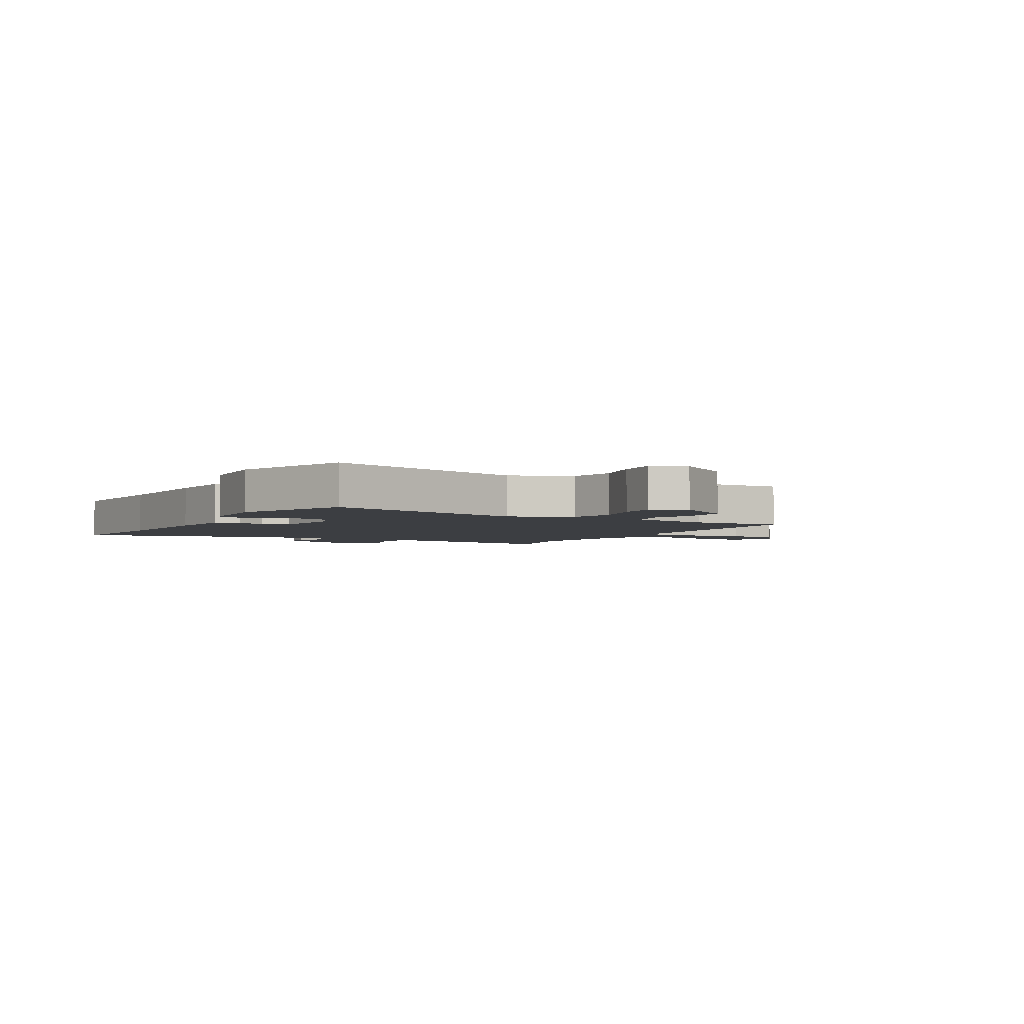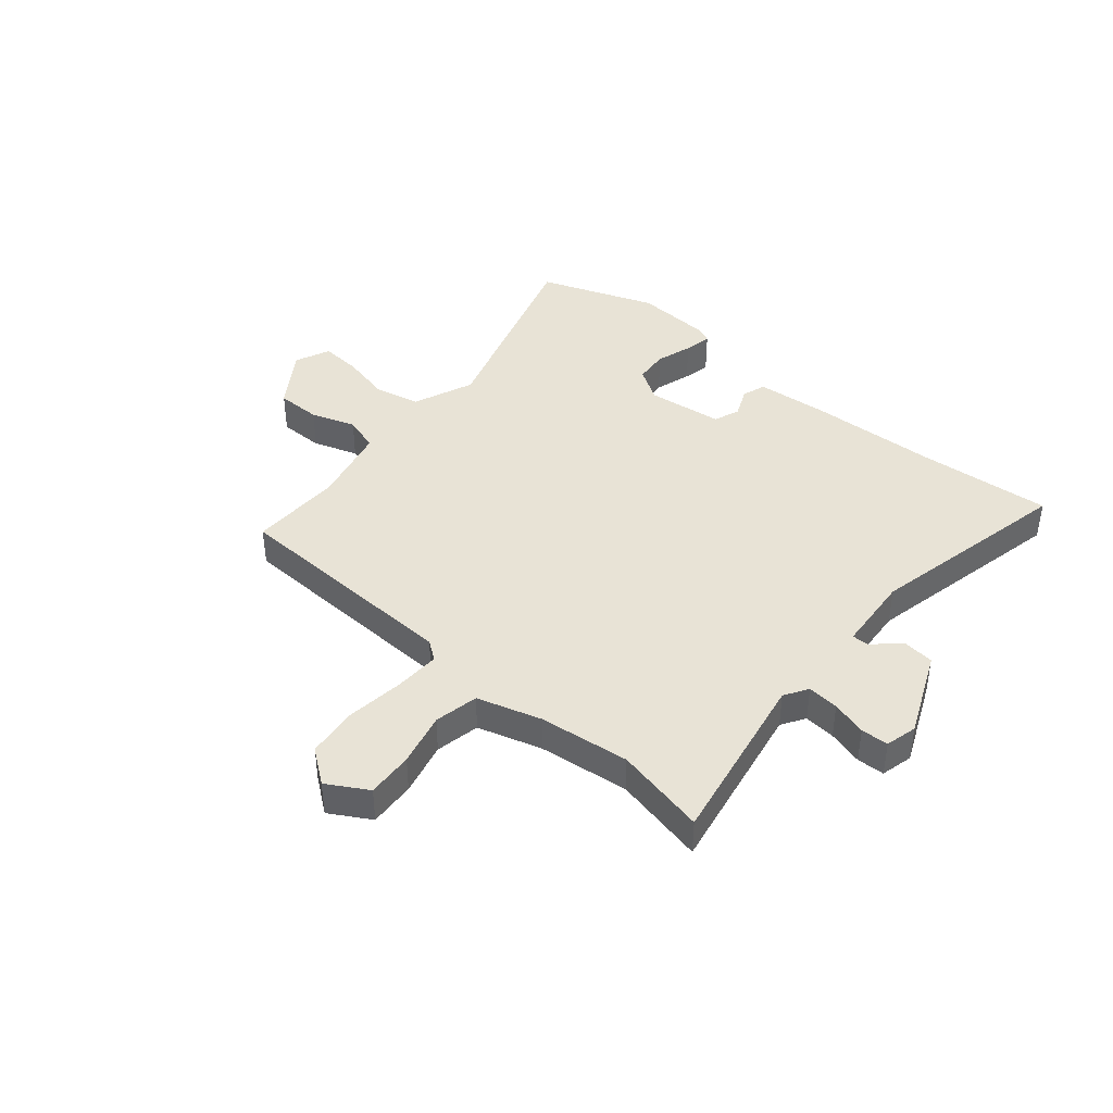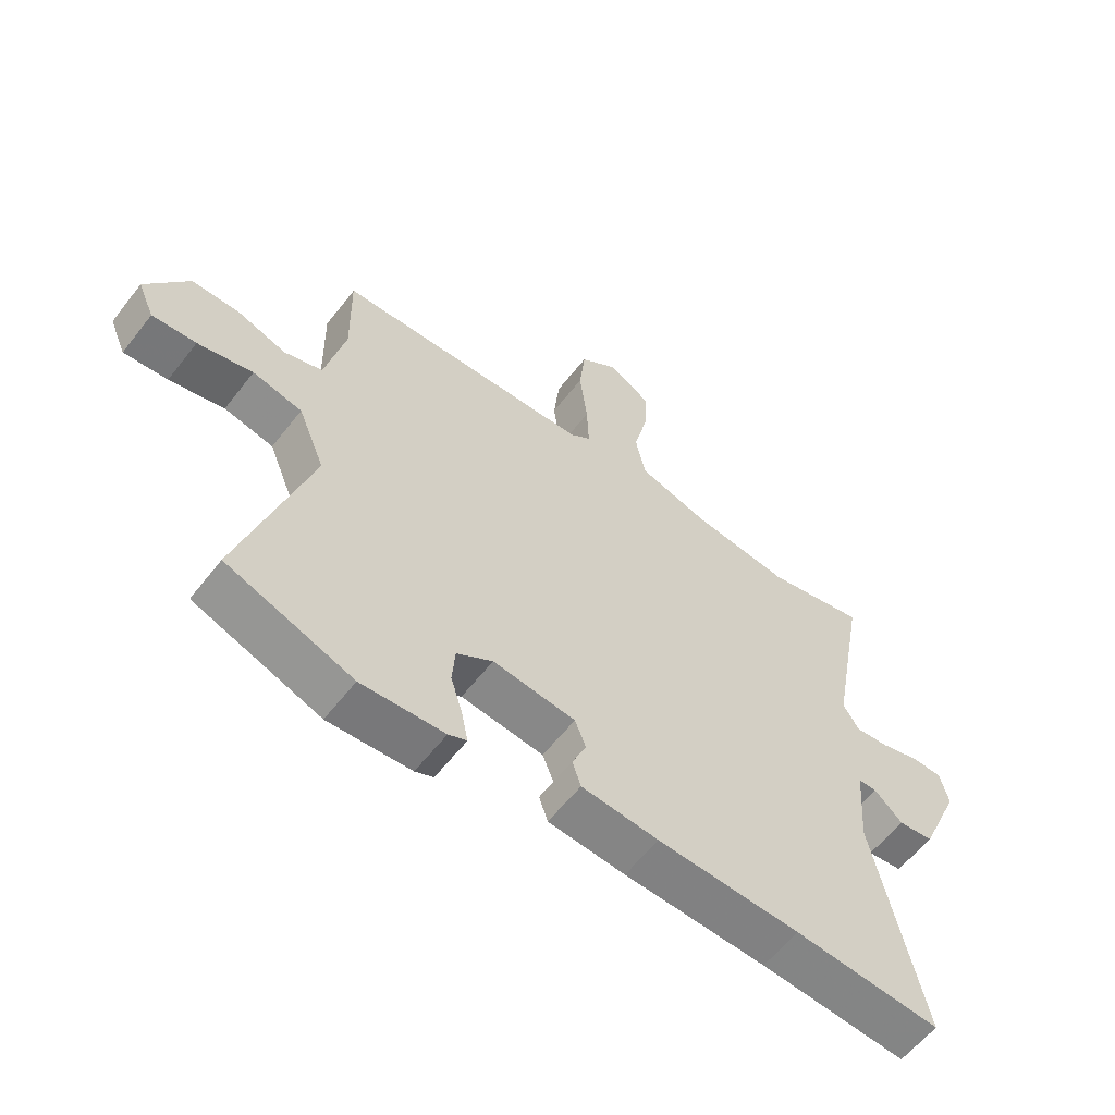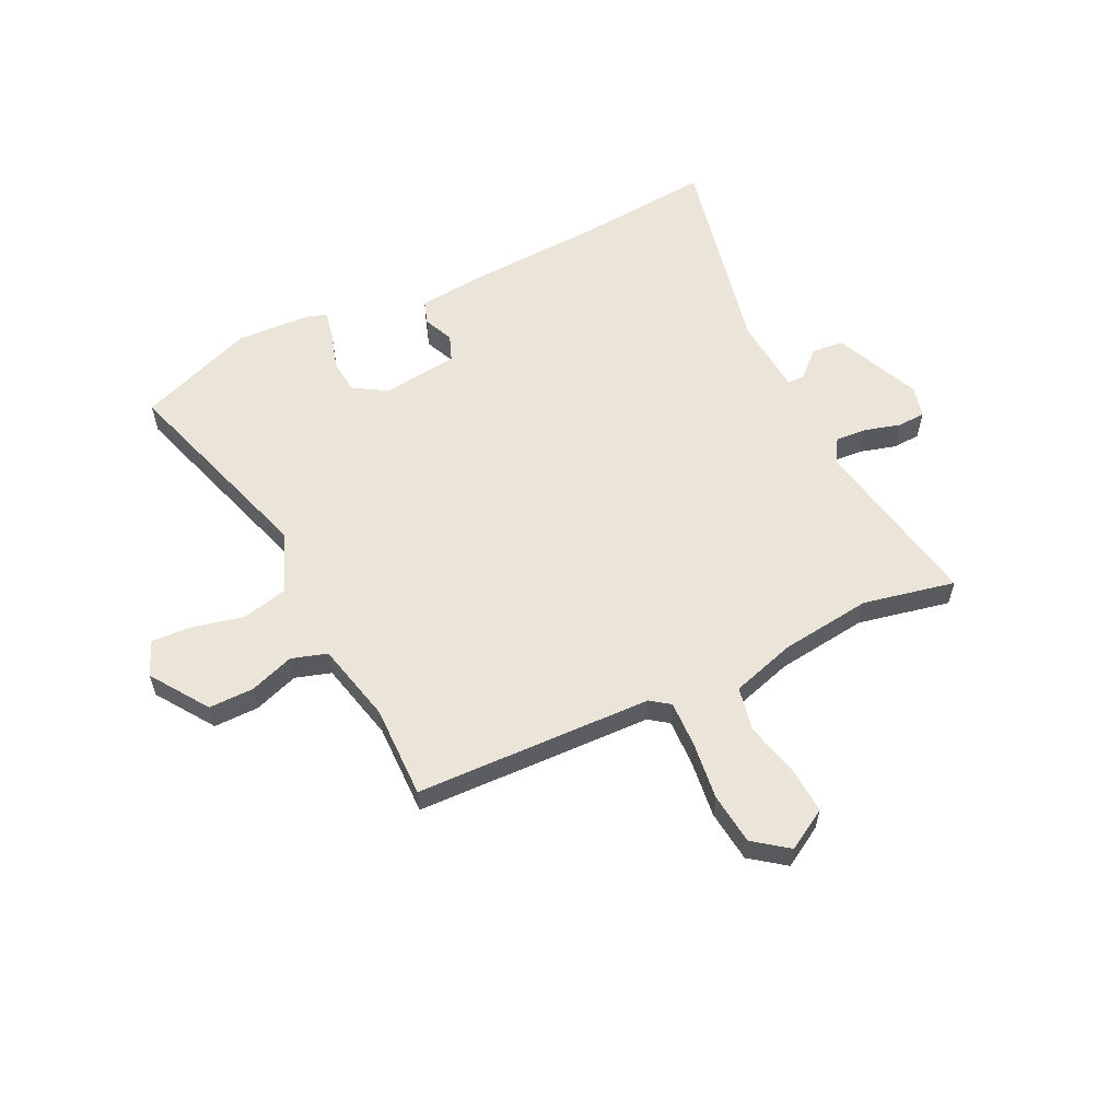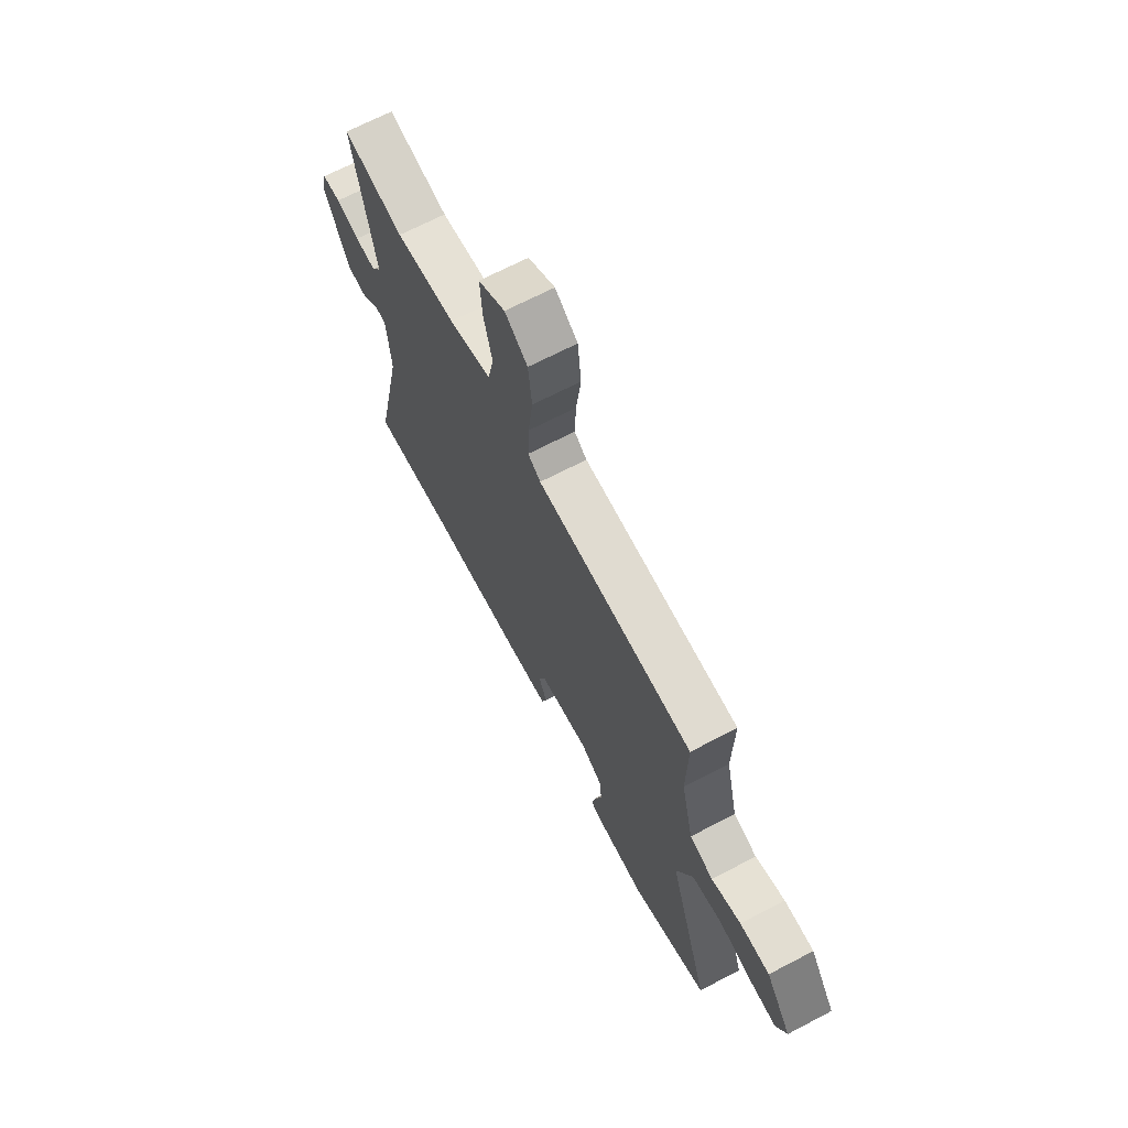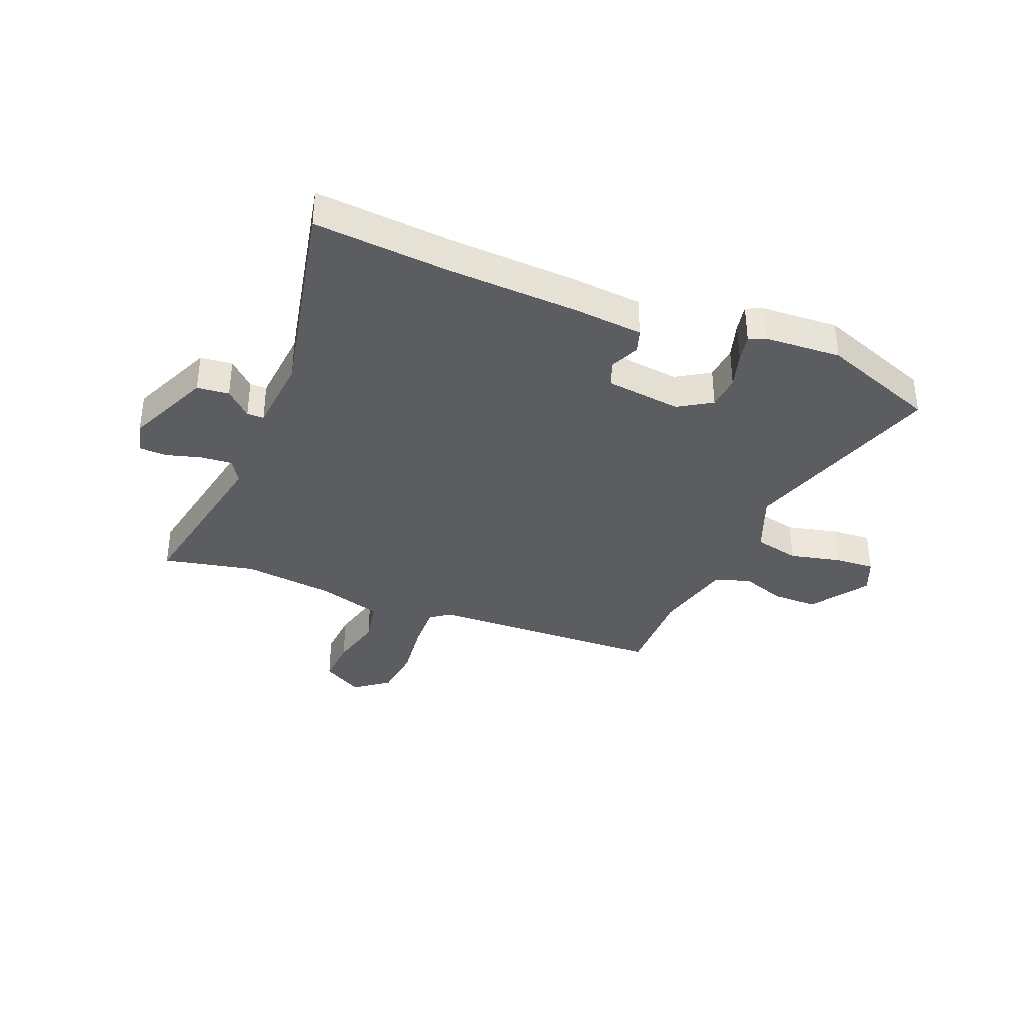
<metadata>
{"format":"obj","ext":"obj","renderer":"f3d","projection":"perspective","resolution":1024,"background":"white","views":[{"elev":-3.2,"azim":-118.8,"up":"+Y"},{"elev":41.7,"azim":40.3,"up":"+Y"},{"elev":-59.3,"azim":-37.6,"up":"+Z"},{"elev":58.7,"azim":-26.1,"up":"+Y"},{"elev":68.4,"azim":-117.6,"up":"+Z"},{"elev":-36.3,"azim":157.8,"up":"+Y"}]}
</metadata>
<code>
v 0.368 0.07 0.472
v 0.531 0.07 0.507
v 0.473 0.07 0.194
v 0.499 0.07 0.152
v 0.555 0.07 0.157
v 0.618 0.07 0.175
v 0.667 0.07 0.173
v 0.681 0.07 0.116
v 0.615 0.07 -0.035
v 0.558 0.07 -0.041
v 0.512 0.07 0.002
v 0.482 0.07 0.002
v 0.471 0.07 -0.136
v 0.55 0.07 -0.504
v 0.311 0.07 -0.485
v 0.078 0.07 -0.475
v -0.048 0.07 -0.464
v -0.062 0.07 -0.422
v -0.039 0.07 -0.369
v -0.057 0.07 -0.323
v -0.192 0.07 -0.307
v -0.251 0.07 -0.344
v -0.256 0.07 -0.405
v -0.236 0.07 -0.47
v -0.226 0.07 -0.519
v -0.256 0.07 -0.532
v -0.392 0.07 -0.54
v -0.598 0.07 -0.464
v -0.485 0.07 -0.102
v -0.529 0.07 0.006
v -0.61 0.07 0.024
v -0.7 0.07 0.003
v -0.772 0.07 -0.002
v -0.799 0.07 0.06
v -0.73 0.07 0.162
v -0.65 0.07 0.162
v -0.571 0.07 0.135
v -0.508 0.07 0.155
v -0.475 0.07 0.297
v -0.478 0.07 0.461
v -0.057 0.07 0.477
v -0.023 0.07 0.502
v -0.026 0.07 0.583
v -0.039 0.07 0.687
v -0.029 0.07 0.778
v 0.032 0.07 0.824
v 0.104 0.07 0.782
v 0.099 0.07 0.699
v 0.076 0.07 0.604
v 0.092 0.07 0.525
v 0.206 0.07 0.491
v 0.368 0 0.472
v 0.531 0 0.507
v 0.473 0 0.194
v 0.499 0 0.152
v 0.555 0 0.157
v 0.618 0 0.175
v 0.667 0 0.173
v 0.681 0 0.116
v 0.615 0 -0.035
v 0.558 0 -0.041
v 0.512 0 0.002
v 0.482 0 0.002
v 0.471 0 -0.136
v 0.55 0 -0.504
v 0.311 0 -0.485
v 0.078 0 -0.475
v -0.048 0 -0.464
v -0.062 0 -0.422
v -0.039 0 -0.369
v -0.057 0 -0.323
v -0.192 0 -0.307
v -0.251 0 -0.344
v -0.256 0 -0.405
v -0.236 0 -0.47
v -0.226 0 -0.519
v -0.256 0 -0.532
v -0.392 0 -0.54
v -0.598 0 -0.464
v -0.485 0 -0.102
v -0.529 0 0.006
v -0.61 0 0.024
v -0.7 0 0.003
v -0.772 0 -0.002
v -0.799 0 0.06
v -0.73 0 0.162
v -0.65 0 0.162
v -0.571 0 0.135
v -0.508 0 0.155
v -0.475 0 0.297
v -0.478 0 0.461
v -0.057 0 0.477
v -0.023 0 0.502
v -0.026 0 0.583
v -0.039 0 0.687
v -0.029 0 0.778
v 0.032 0 0.824
v 0.104 0 0.782
v 0.099 0 0.699
v 0.076 0 0.604
v 0.092 0 0.525
v 0.206 0 0.491
f 47 48 49
f 46 47 49
f 45 46 49
f 44 45 49
f 43 44 49
f 42 43 49 50
f 41 42 50 51
f 39 40 41
f 41 51 1
f 39 41 1
f 38 39 1
f 35 36 37
f 34 35 37
f 33 34 37
f 32 33 37
f 31 32 37
f 30 31 37 38
f 27 28 29
f 26 27 29
f 25 26 29
f 24 25 29
f 23 24 29
f 29 30 38
f 23 29 38
f 22 23 38
f 17 18 19
f 16 17 19
f 15 16 19
f 15 19 20
f 14 15 20
f 13 14 20
f 12 13 20 21
f 9 10 11
f 8 9 11
f 7 8 11
f 6 7 11
f 5 6 11
f 4 5 11 12
f 3 4 12 21
f 21 22 38
f 3 21 38
f 2 3 38
f 1 2 38
f 100 99 98
f 100 98 97
f 100 97 96
f 100 96 95
f 100 95 94
f 101 100 94 93
f 102 101 93 92
f 92 91 90
f 52 102 92
f 52 92 90
f 52 90 89
f 88 87 86
f 88 86 85
f 88 85 84
f 88 84 83
f 88 83 82
f 89 88 82 81
f 80 79 78
f 80 78 77
f 80 77 76
f 80 76 75
f 80 75 74
f 89 81 80
f 89 80 74
f 89 74 73
f 70 69 68
f 70 68 67
f 70 67 66
f 71 70 66
f 71 66 65
f 71 65 64
f 72 71 64 63
f 62 61 60
f 62 60 59
f 62 59 58
f 62 58 57
f 62 57 56
f 63 62 56 55
f 72 63 55 54
f 89 73 72
f 89 72 54
f 89 54 53
f 89 53 52
f 1 52 53 2
f 2 53 54 3
f 3 54 55 4
f 4 55 56 5
f 5 56 57 6
f 6 57 58 7
f 7 58 59 8
f 8 59 60 9
f 9 60 61 10
f 10 61 62 11
f 11 62 63 12
f 12 63 64 13
f 13 64 65 14
f 14 65 66 15
f 15 66 67 16
f 16 67 68 17
f 17 68 69 18
f 18 69 70 19
f 19 70 71 20
f 20 71 72 21
f 21 72 73 22
f 22 73 74 23
f 23 74 75 24
f 24 75 76 25
f 25 76 77 26
f 26 77 78 27
f 27 78 79 28
f 28 79 80 29
f 29 80 81 30
f 30 81 82 31
f 31 82 83 32
f 32 83 84 33
f 33 84 85 34
f 34 85 86 35
f 35 86 87 36
f 36 87 88 37
f 37 88 89 38
f 38 89 90 39
f 39 90 91 40
f 40 91 92 41
f 41 92 93 42
f 42 93 94 43
f 43 94 95 44
f 44 95 96 45
f 45 96 97 46
f 46 97 98 47
f 47 98 99 48
f 48 99 100 49
f 49 100 101 50
f 50 101 102 51
f 51 102 52 1

</code>
